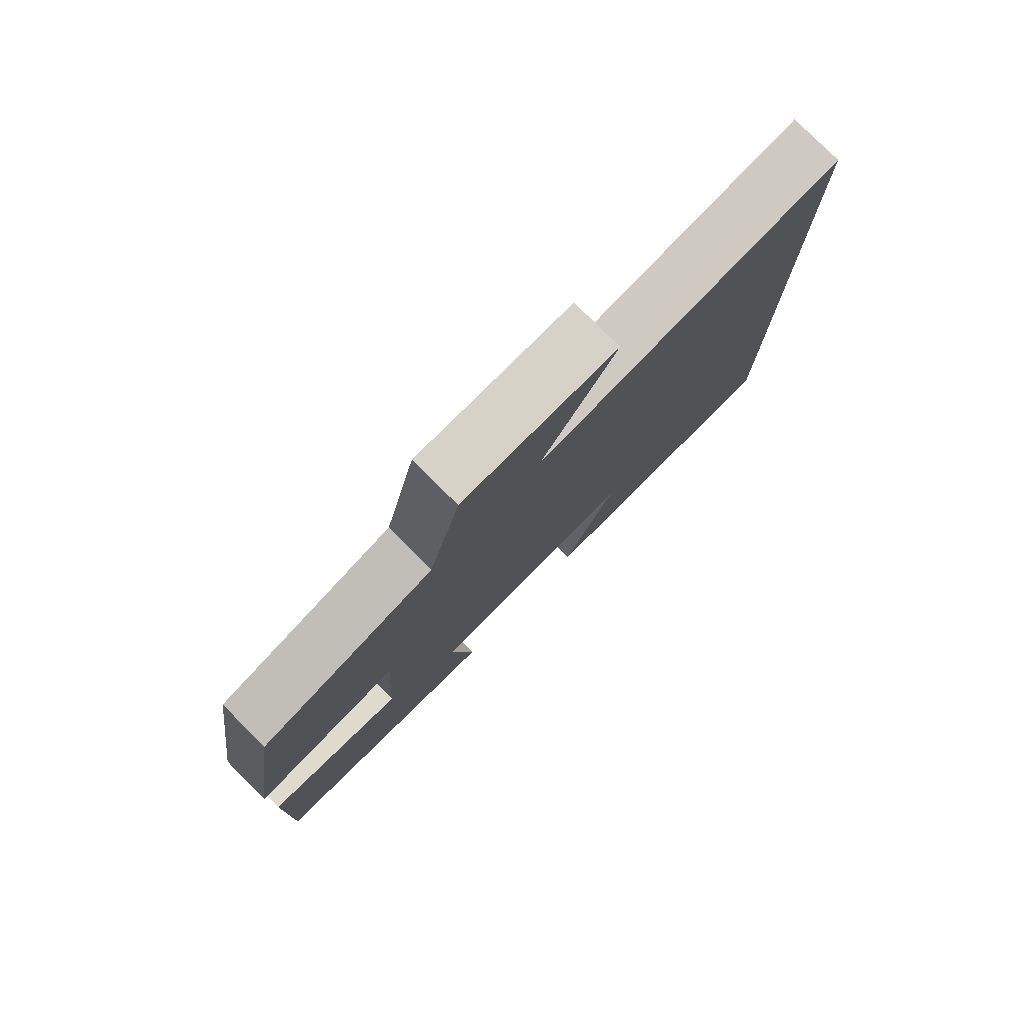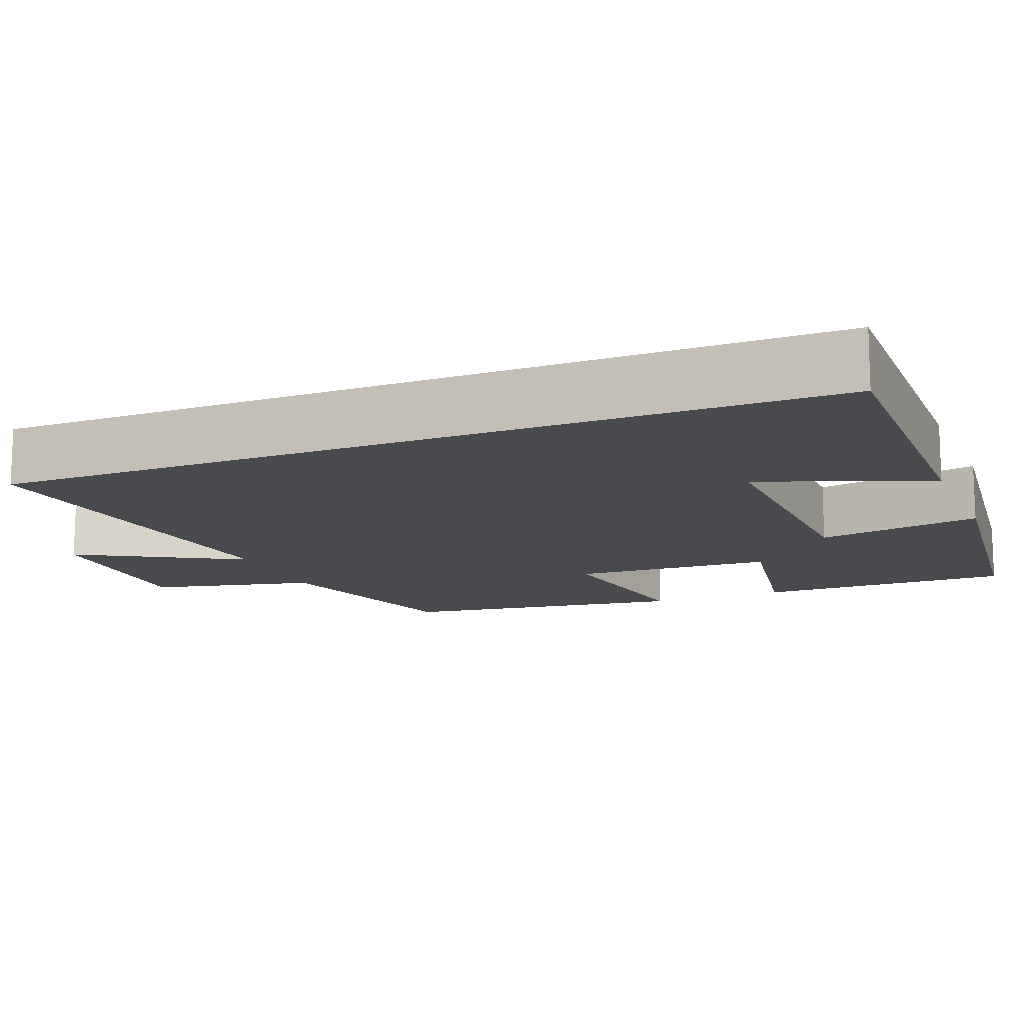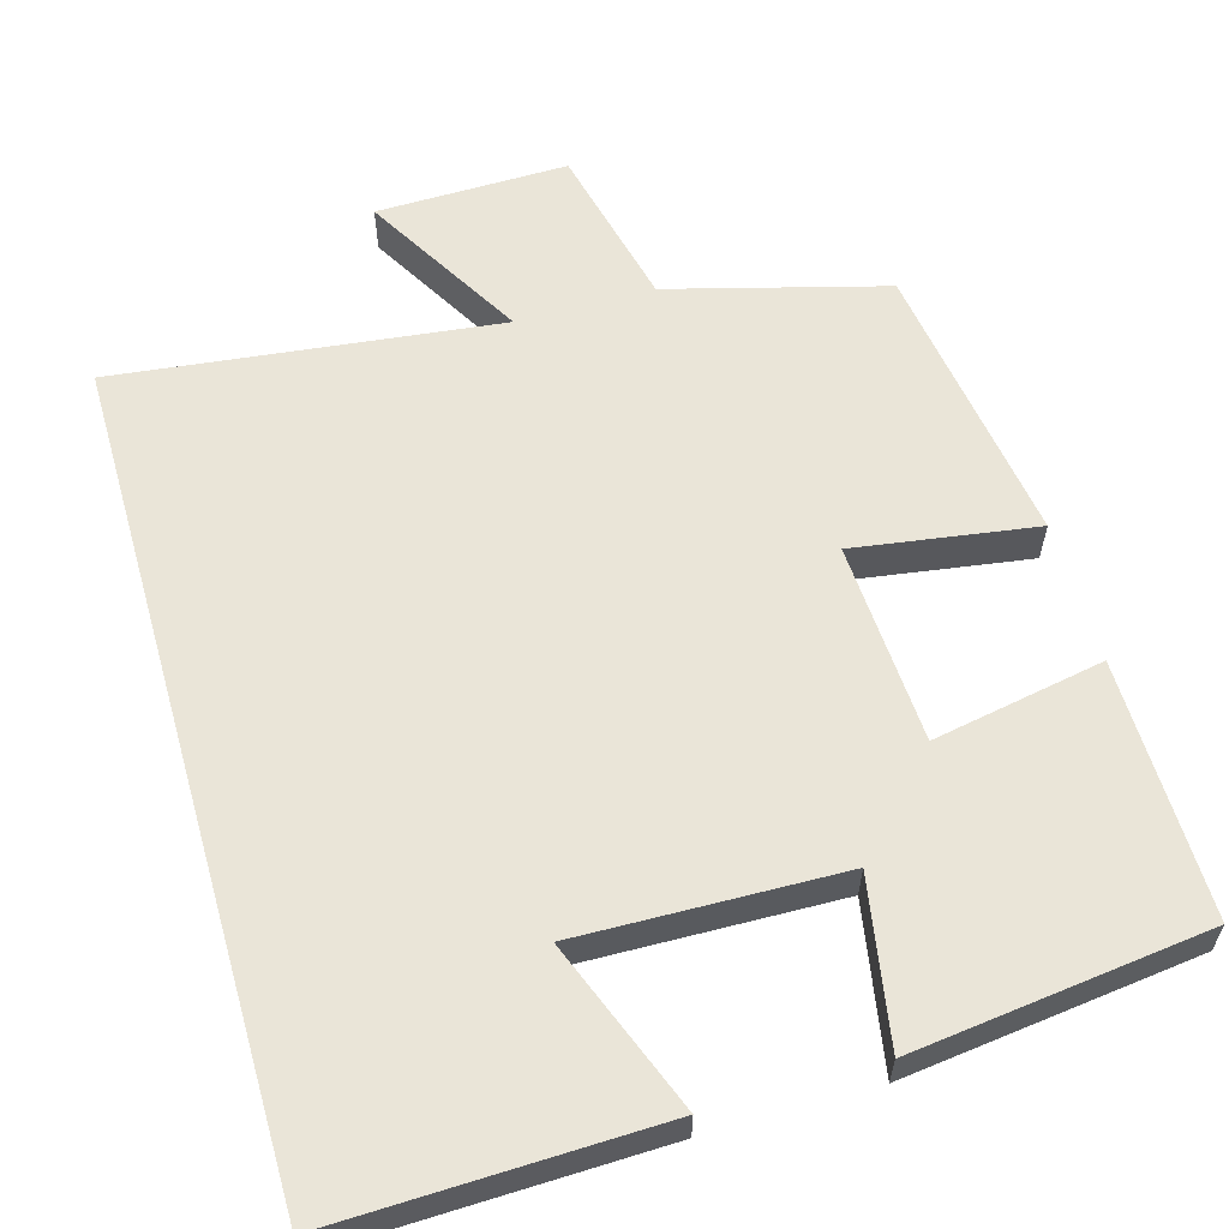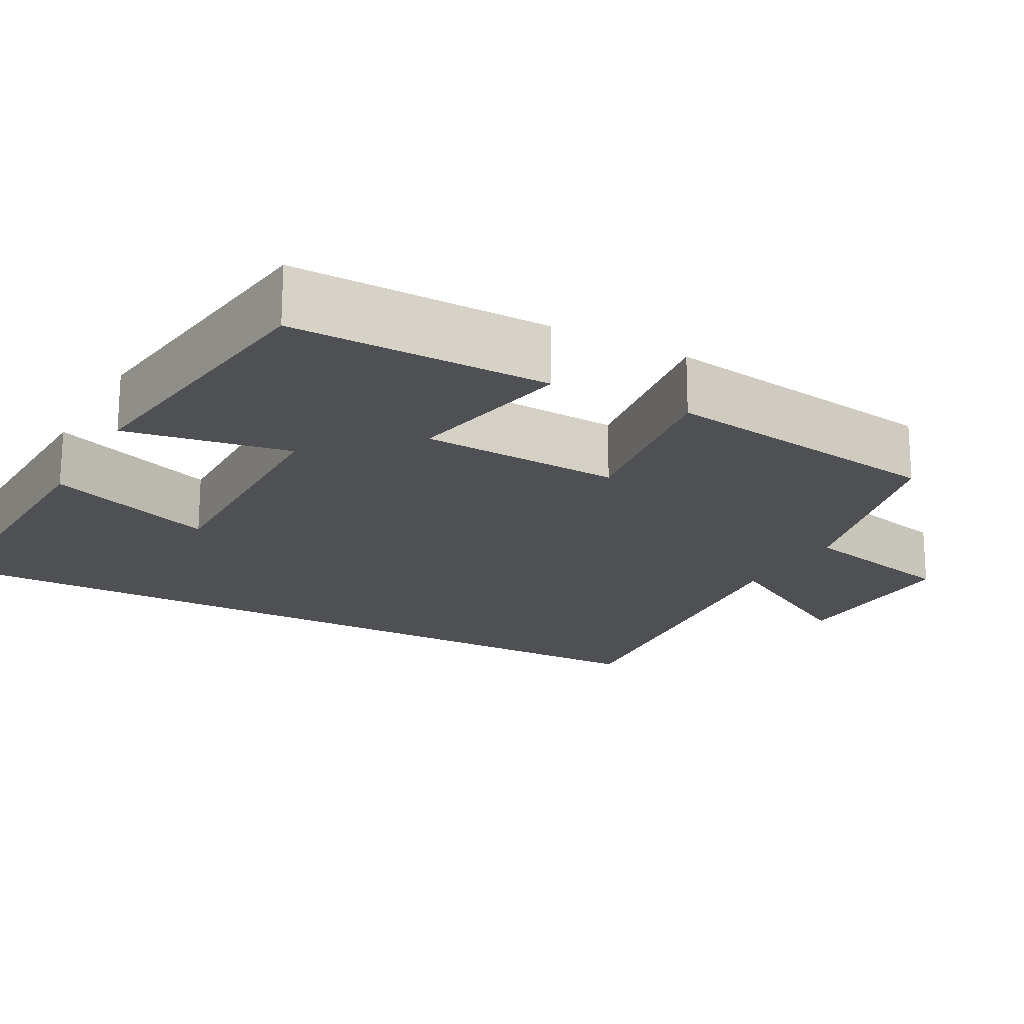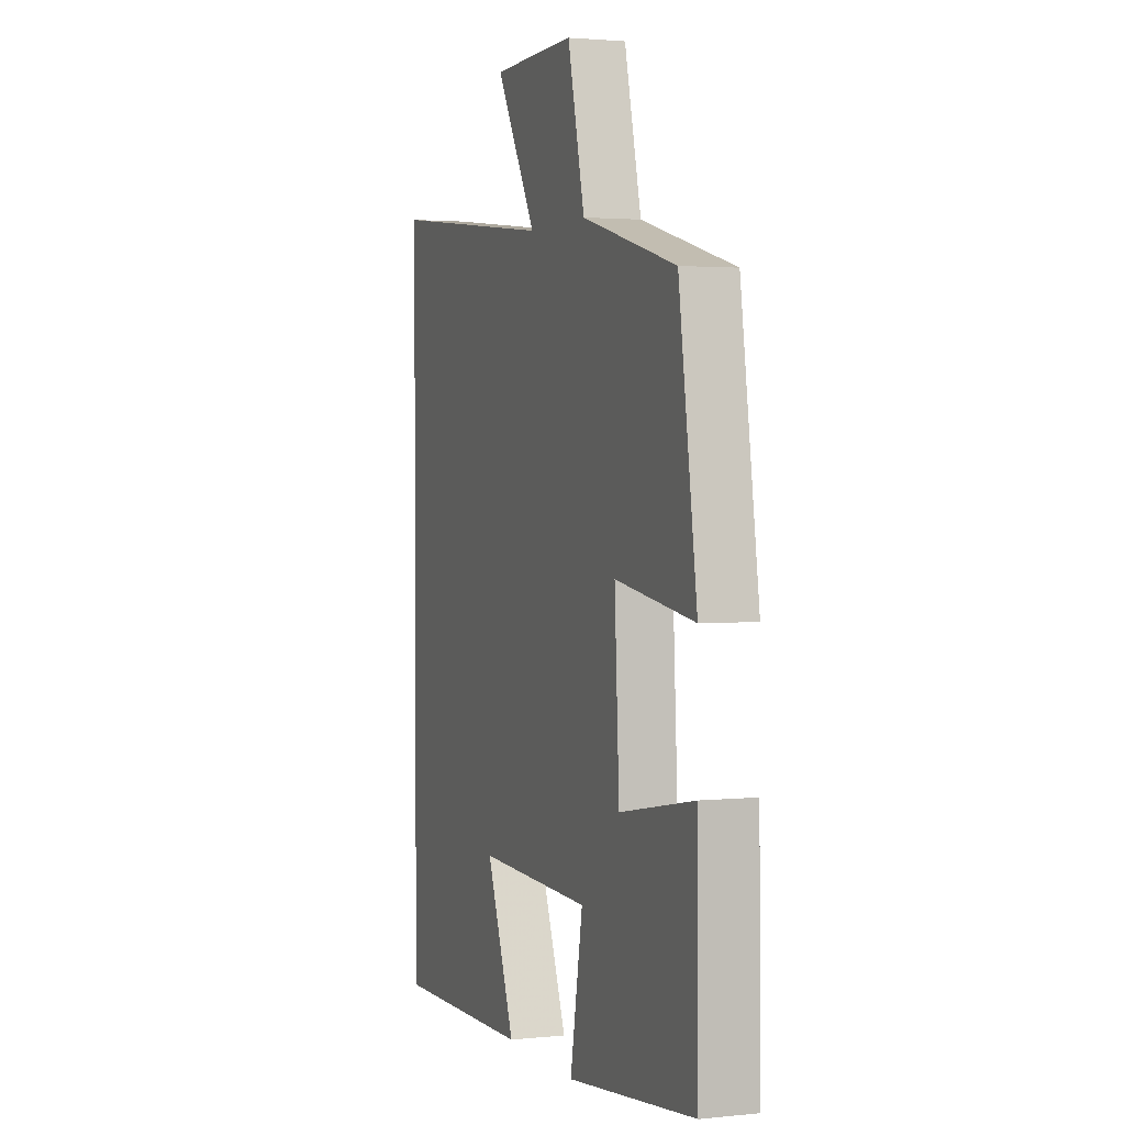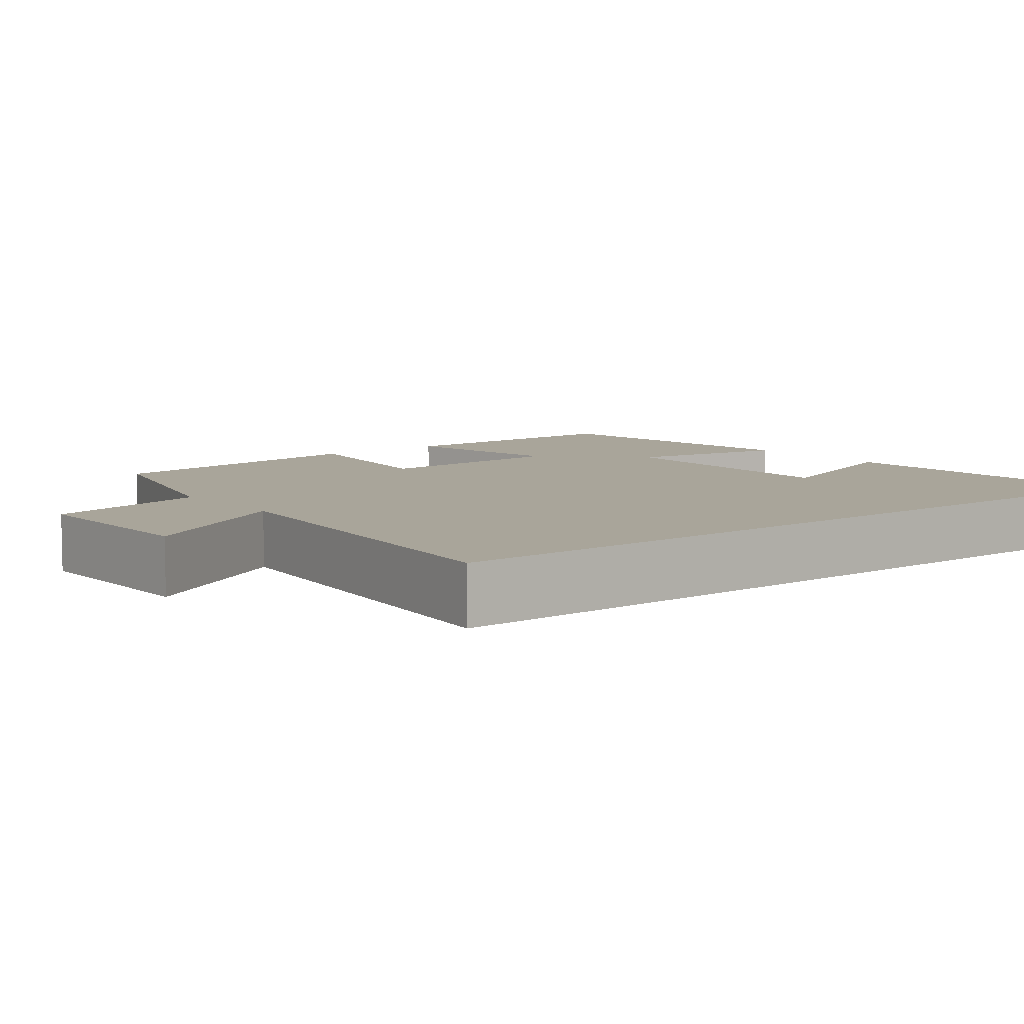
<metadata>
{"format":"obj","ext":"obj","renderer":"f3d","projection":"perspective","resolution":1024,"background":"white","views":[{"elev":79.4,"azim":-45.1,"up":"+Z"},{"elev":-13.4,"azim":112.2,"up":"+Y"},{"elev":59.6,"azim":164.0,"up":"+Y"},{"elev":-18.9,"azim":-118.9,"up":"+Y"},{"elev":2.3,"azim":-110.1,"up":"+Z"},{"elev":7.5,"azim":51.7,"up":"+Y"}]}
</metadata>
<code>
v -0.446 0.07 0.425
v -0.168 0.07 0.5
v -0.118 0.07 0.711
v 0.128 0.07 0.707
v 0.008 0.07 0.5
v 0.5 0.07 0.557
v 0.5 0.07 -0.511
v 0.088 0.07 -0.5
v 0.173 0.07 -0.281
v -0.163 0.07 -0.289
v -0.126 0.07 -0.5
v -0.504 0.07 -0.454
v -0.5 0.07 -0.125
v -0.28 0.07 -0.166
v -0.266 0.07 0.092
v -0.5 0.07 0.057
v -0.446 0 0.425
v -0.168 0 0.5
v -0.118 0 0.711
v 0.128 0 0.707
v 0.008 0 0.5
v 0.5 0 0.557
v 0.5 0 -0.511
v 0.088 0 -0.5
v 0.173 0 -0.281
v -0.163 0 -0.289
v -0.126 0 -0.5
v -0.504 0 -0.454
v -0.5 0 -0.125
v -0.28 0 -0.166
v -0.266 0 0.092
v -0.5 0 0.057
f 15 16 1 2
f 14 15 2
f 11 12 13 14
f 10 11 14
f 9 10 14 2
f 6 7 8 9
f 5 6 9
f 5 9 2 3
f 3 4 5
f 18 17 32 31
f 18 31 30
f 30 29 28 27
f 30 27 26
f 18 30 26 25
f 25 24 23 22
f 25 22 21
f 19 18 25 21
f 21 20 19
f 1 17 18 2
f 2 18 19 3
f 3 19 20 4
f 4 20 21 5
f 5 21 22 6
f 6 22 23 7
f 7 23 24 8
f 8 24 25 9
f 9 25 26 10
f 10 26 27 11
f 11 27 28 12
f 12 28 29 13
f 13 29 30 14
f 14 30 31 15
f 15 31 32 16
f 16 32 17 1

</code>
